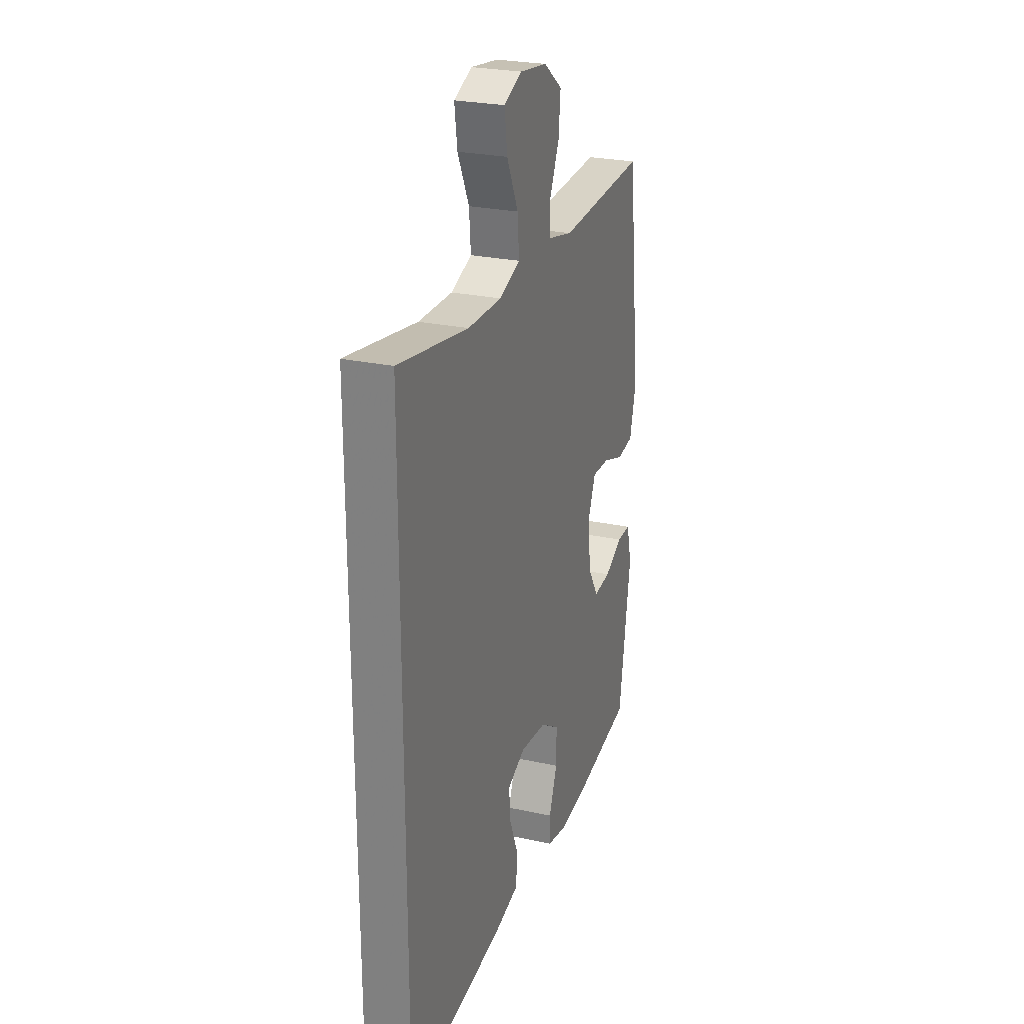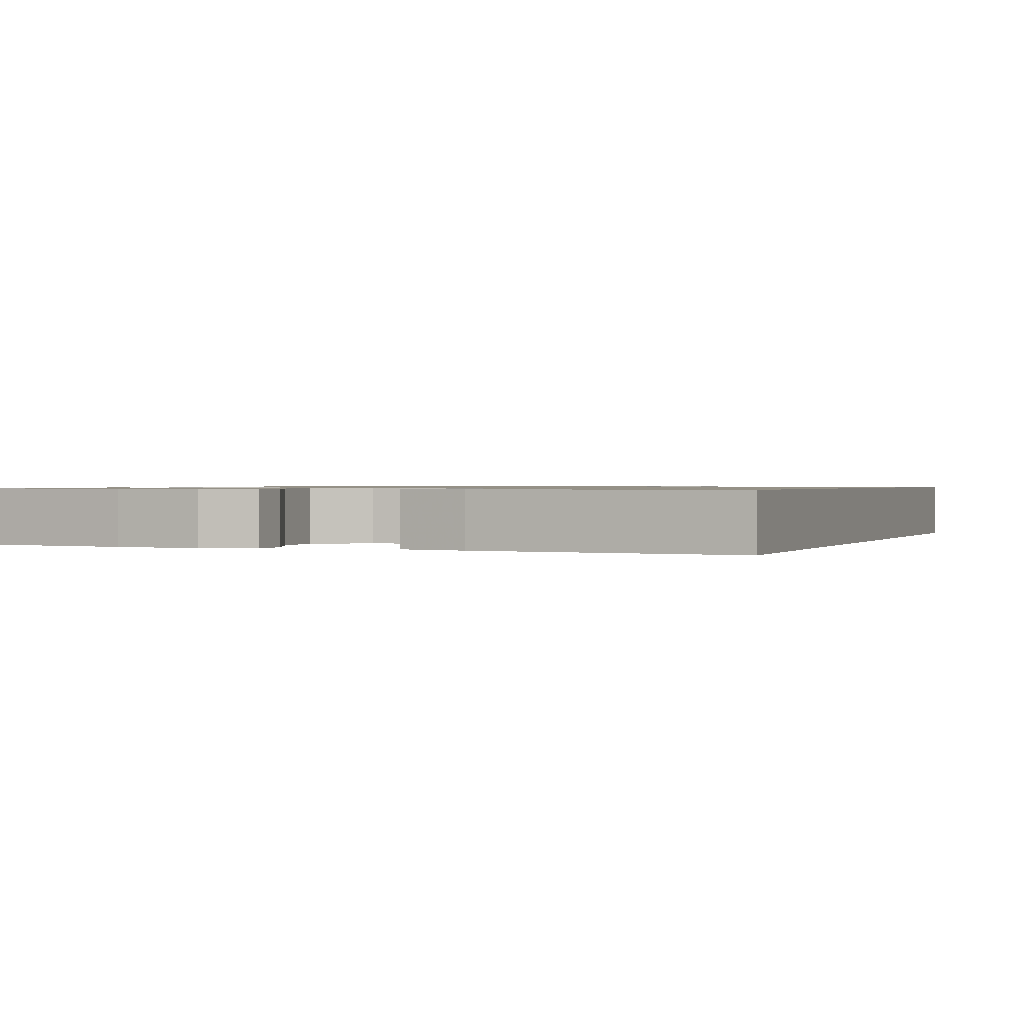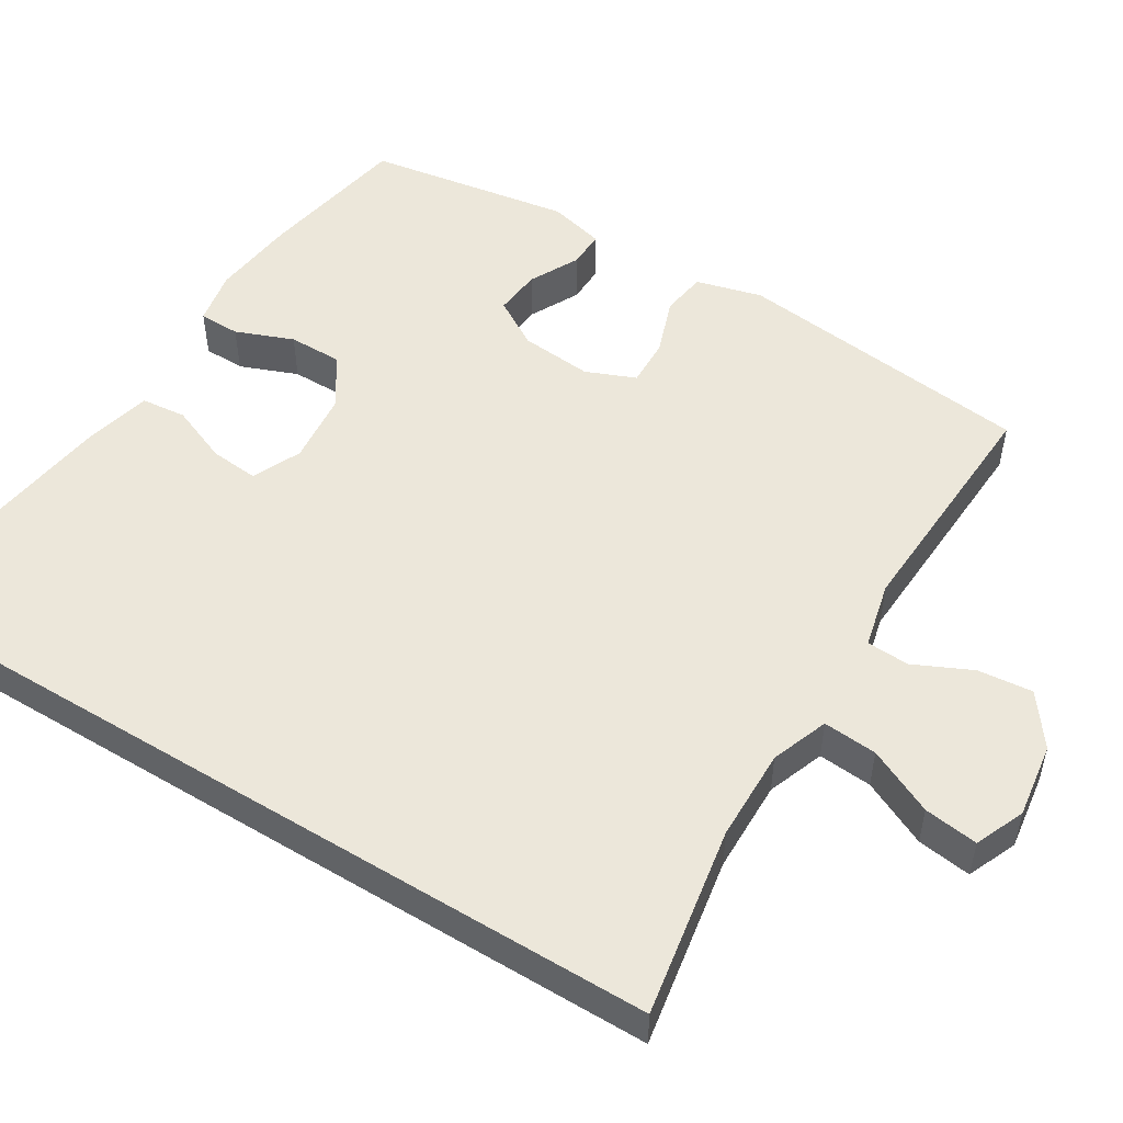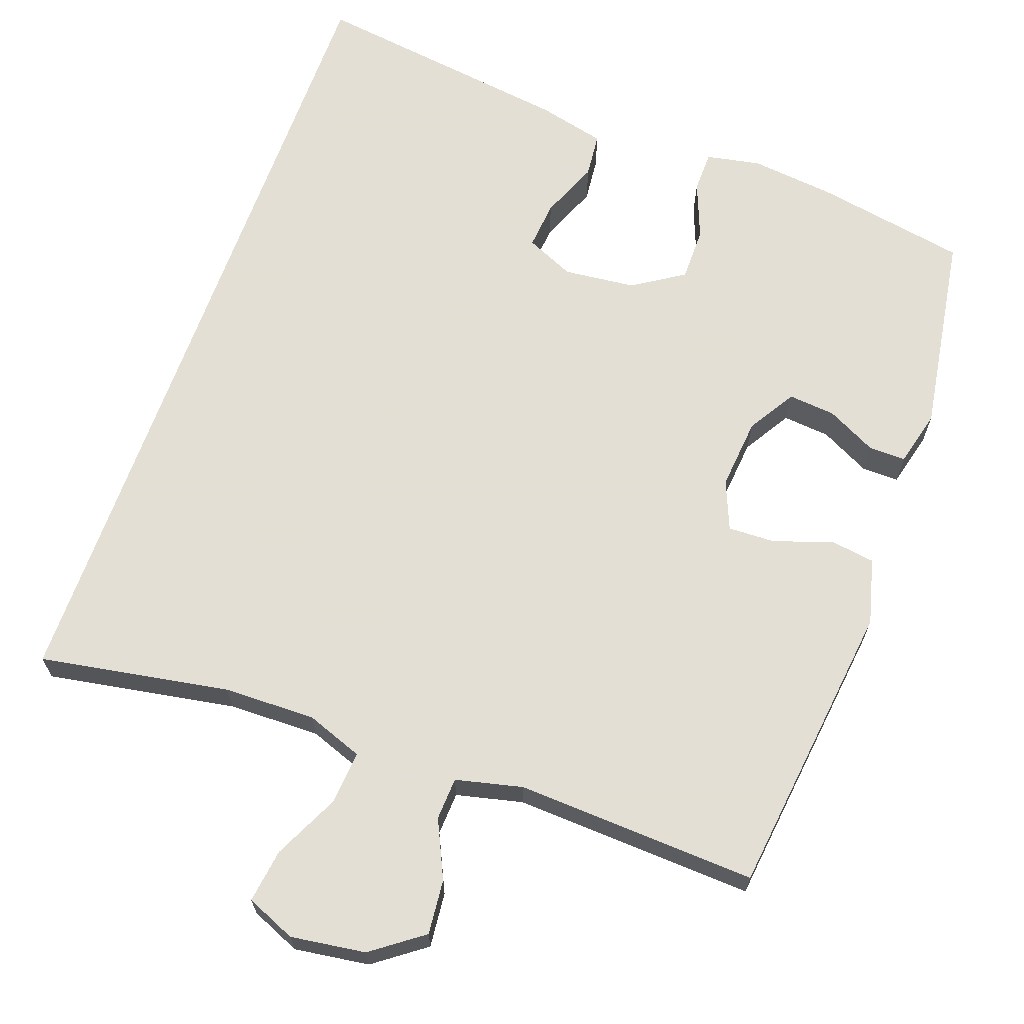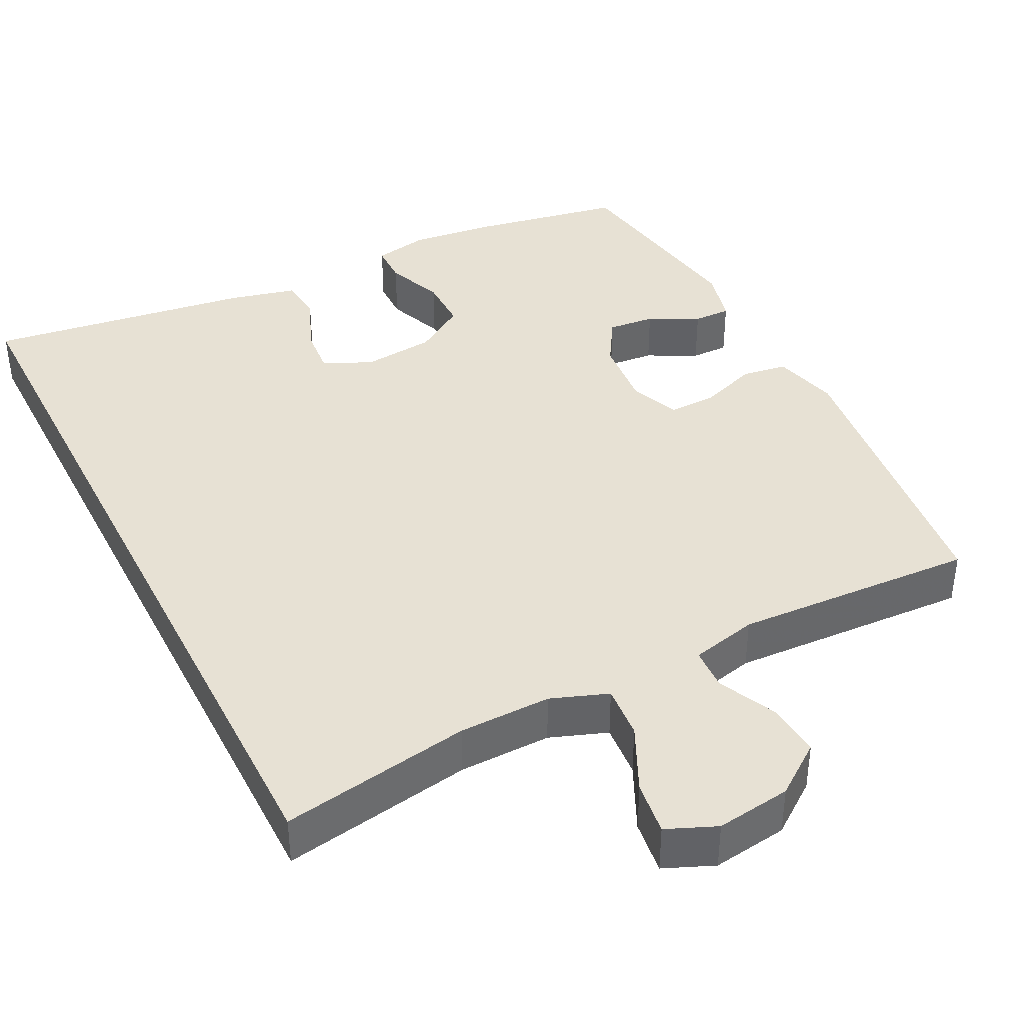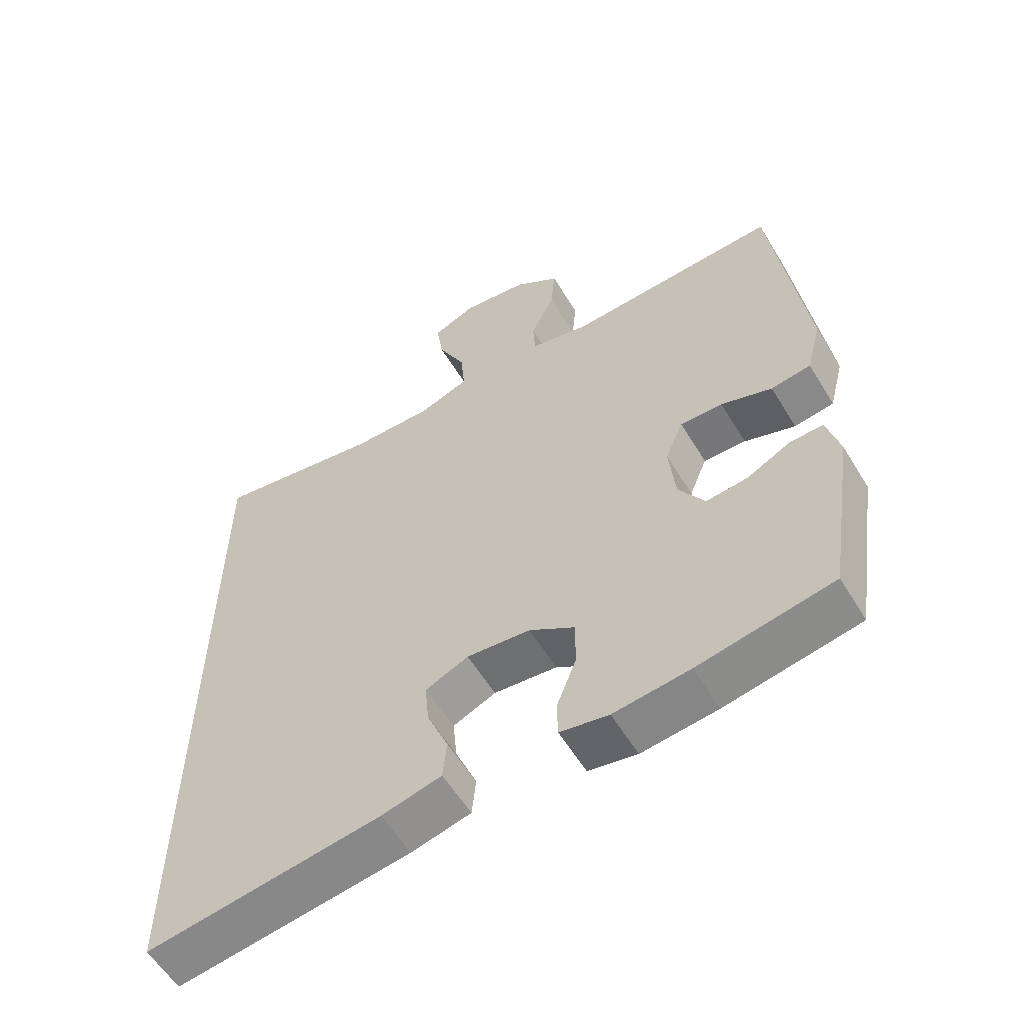
<metadata>
{"format":"obj","ext":"obj","renderer":"f3d","projection":"perspective","resolution":1024,"background":"white","views":[{"elev":25.7,"azim":-70.7,"up":"+Z"},{"elev":0.8,"azim":-160.1,"up":"+Y"},{"elev":51.5,"azim":-58.5,"up":"+Y"},{"elev":66.3,"azim":19.7,"up":"+Y"},{"elev":39.6,"azim":-26.9,"up":"+Y"},{"elev":-58.3,"azim":31.2,"up":"+Z"}]}
</metadata>
<code>
v 0.5 0.07 0.5
v 0.548 0.07 0.101
v 0.525 0.07 0.013
v 0.465 0.07 0.004
v 0.388 0.07 0.031
v 0.324 0.07 0.033
v 0.297 0.07 -0.033
v 0.306 0.07 -0.129
v 0.345 0.07 -0.193
v 0.408 0.07 -0.187
v 0.474 0.07 -0.153
v 0.524 0.07 -0.152
v 0.543 0.07 -0.227
v 0.5 0.07 -0.5
v 0.298 0.07 -0.537
v 0.184 0.07 -0.55
v 0.111 0.07 -0.536
v 0.11 0.07 -0.481
v 0.14 0.07 -0.404
v 0.14 0.07 -0.332
v 0.072 0.07 -0.288
v -0.024 0.07 -0.278
v -0.089 0.07 -0.307
v -0.083 0.07 -0.372
v -0.051 0.07 -0.45
v -0.057 0.07 -0.51
v -0.147 0.07 -0.532
v -0.5 0.07 -0.581
v -0.5 0.07 0.534
v -0.246 0.07 0.49
v -0.123 0.07 0.488
v -0.047 0.07 0.516
v -0.053 0.07 0.588
v -0.095 0.07 0.676
v -0.105 0.07 0.748
v -0.039 0.07 0.776
v 0.061 0.07 0.762
v 0.129 0.07 0.712
v 0.122 0.07 0.639
v 0.086 0.07 0.562
v 0.089 0.07 0.505
v 0.178 0.07 0.484
v 0.5 0 0.5
v 0.548 0 0.101
v 0.525 0 0.013
v 0.465 0 0.004
v 0.388 0 0.031
v 0.324 0 0.033
v 0.297 0 -0.033
v 0.306 0 -0.129
v 0.345 0 -0.193
v 0.408 0 -0.187
v 0.474 0 -0.153
v 0.524 0 -0.152
v 0.543 0 -0.227
v 0.5 0 -0.5
v 0.298 0 -0.537
v 0.184 0 -0.55
v 0.111 0 -0.536
v 0.11 0 -0.481
v 0.14 0 -0.404
v 0.14 0 -0.332
v 0.072 0 -0.288
v -0.024 0 -0.278
v -0.089 0 -0.307
v -0.083 0 -0.372
v -0.051 0 -0.45
v -0.057 0 -0.51
v -0.147 0 -0.532
v -0.5 0 -0.581
v -0.5 0 0.534
v -0.246 0 0.49
v -0.123 0 0.488
v -0.047 0 0.516
v -0.053 0 0.588
v -0.095 0 0.676
v -0.105 0 0.748
v -0.039 0 0.776
v 0.061 0 0.762
v 0.129 0 0.712
v 0.122 0 0.639
v 0.086 0 0.562
v 0.089 0 0.505
v 0.178 0 0.484
f 38 39 40
f 37 38 40
f 36 37 40
f 35 36 40
f 34 35 40
f 33 34 40
f 32 33 40 41
f 31 32 41 42
f 28 29 30
f 27 28 30
f 26 27 30
f 24 25 26
f 17 18 19
f 16 17 19
f 15 16 19
f 14 15 19
f 13 14 19
f 12 13 19
f 11 12 19
f 10 11 19
f 9 10 19 20
f 8 9 20 21
f 3 4 5
f 2 3 5
f 1 2 5
f 42 1 5
f 31 42 5 6
f 24 26 30
f 23 24 30
f 31 6 7
f 30 31 7
f 23 30 7
f 22 23 7
f 7 8 21 22
f 82 81 80
f 82 80 79
f 82 79 78
f 82 78 77
f 82 77 76
f 82 76 75
f 83 82 75 74
f 84 83 74 73
f 72 71 70
f 72 70 69
f 72 69 68
f 68 67 66
f 61 60 59
f 61 59 58
f 61 58 57
f 61 57 56
f 61 56 55
f 61 55 54
f 61 54 53
f 61 53 52
f 62 61 52 51
f 63 62 51 50
f 47 46 45
f 47 45 44
f 47 44 43
f 47 43 84
f 48 47 84 73
f 72 68 66
f 72 66 65
f 49 48 73
f 49 73 72
f 49 72 65
f 49 65 64
f 64 63 50 49
f 1 43 44 2
f 2 44 45 3
f 3 45 46 4
f 4 46 47 5
f 5 47 48 6
f 6 48 49 7
f 7 49 50 8
f 8 50 51 9
f 9 51 52 10
f 10 52 53 11
f 11 53 54 12
f 12 54 55 13
f 13 55 56 14
f 14 56 57 15
f 15 57 58 16
f 16 58 59 17
f 17 59 60 18
f 18 60 61 19
f 19 61 62 20
f 20 62 63 21
f 21 63 64 22
f 22 64 65 23
f 23 65 66 24
f 24 66 67 25
f 25 67 68 26
f 26 68 69 27
f 27 69 70 28
f 28 70 71 29
f 29 71 72 30
f 30 72 73 31
f 31 73 74 32
f 32 74 75 33
f 33 75 76 34
f 34 76 77 35
f 35 77 78 36
f 36 78 79 37
f 37 79 80 38
f 38 80 81 39
f 39 81 82 40
f 40 82 83 41
f 41 83 84 42
f 42 84 43 1

</code>
